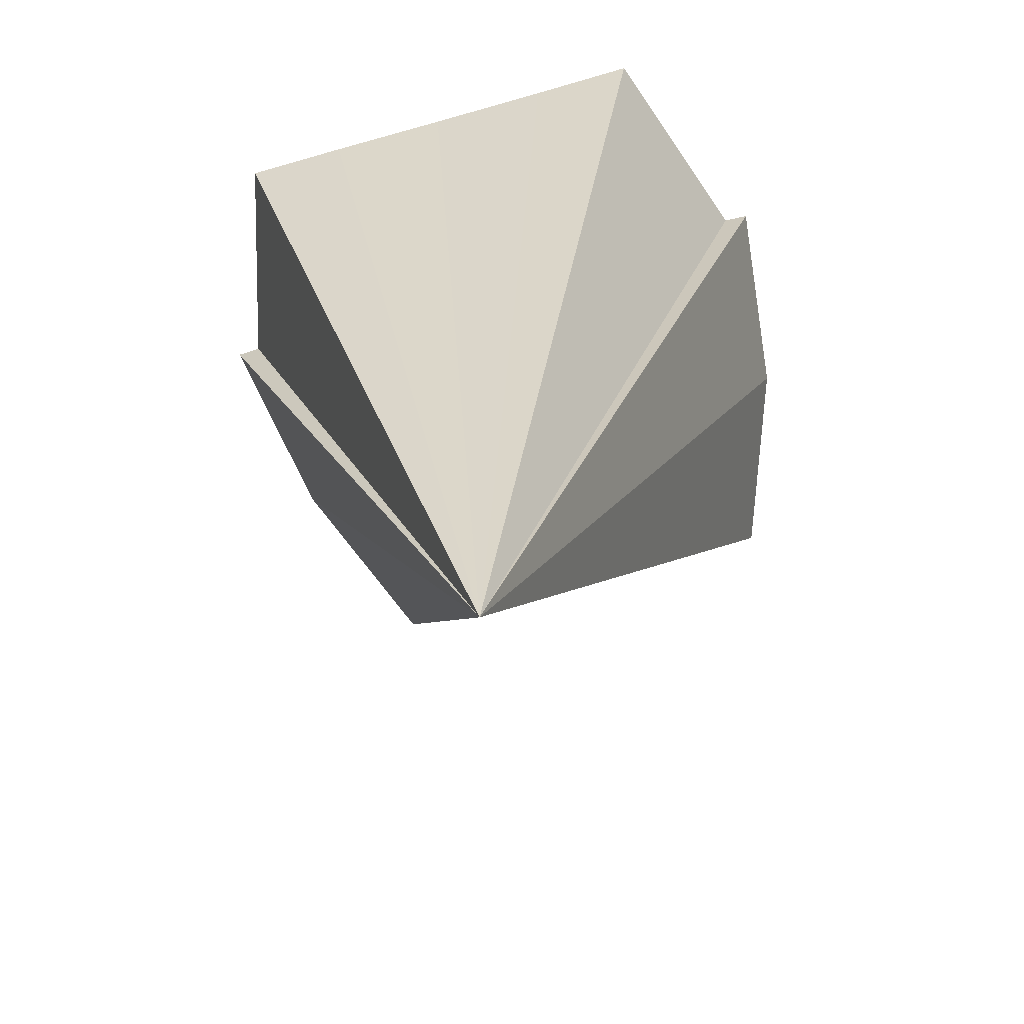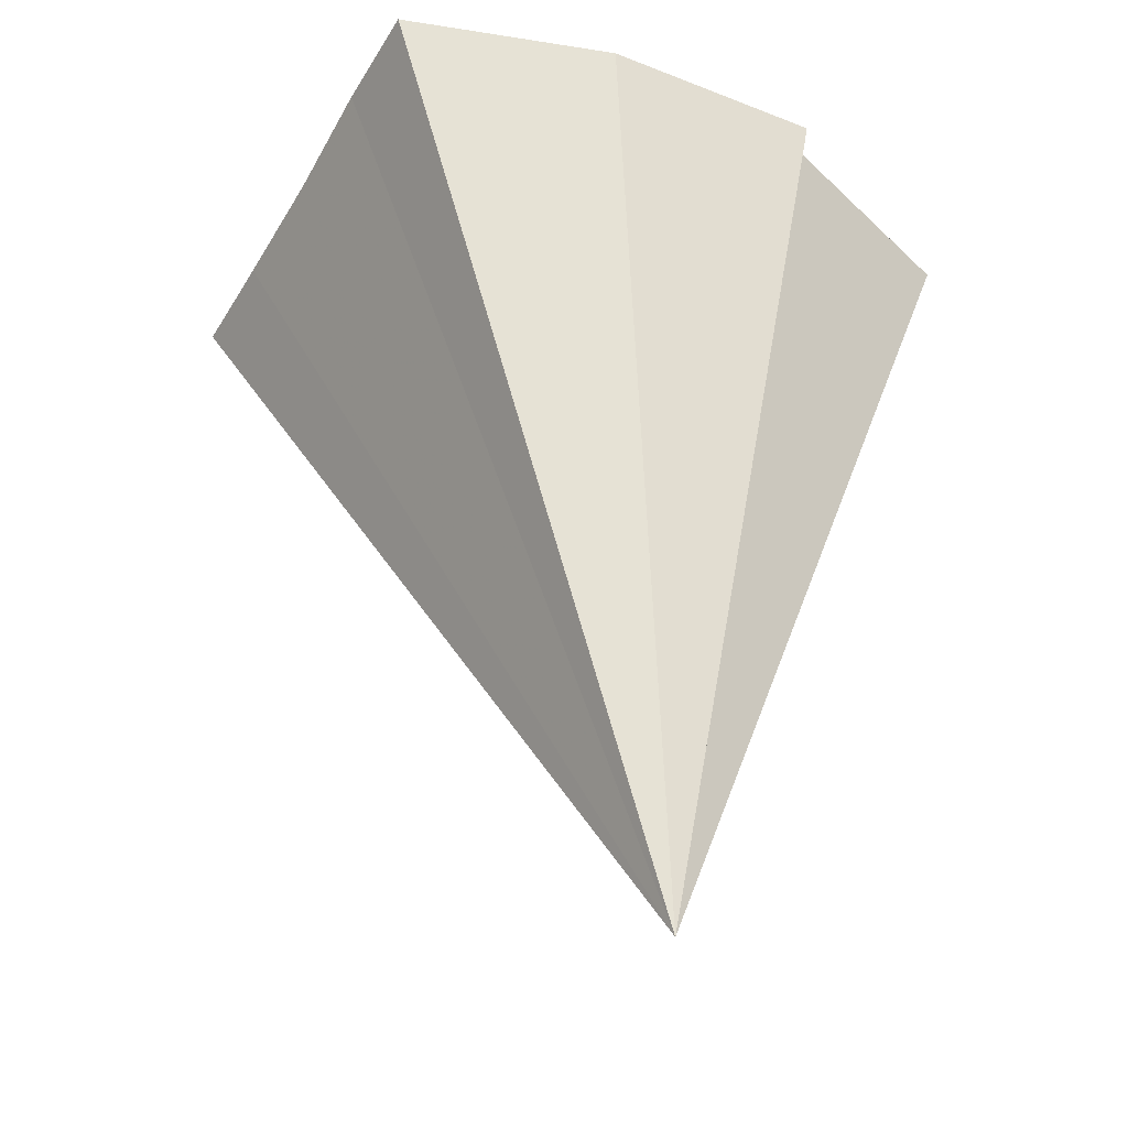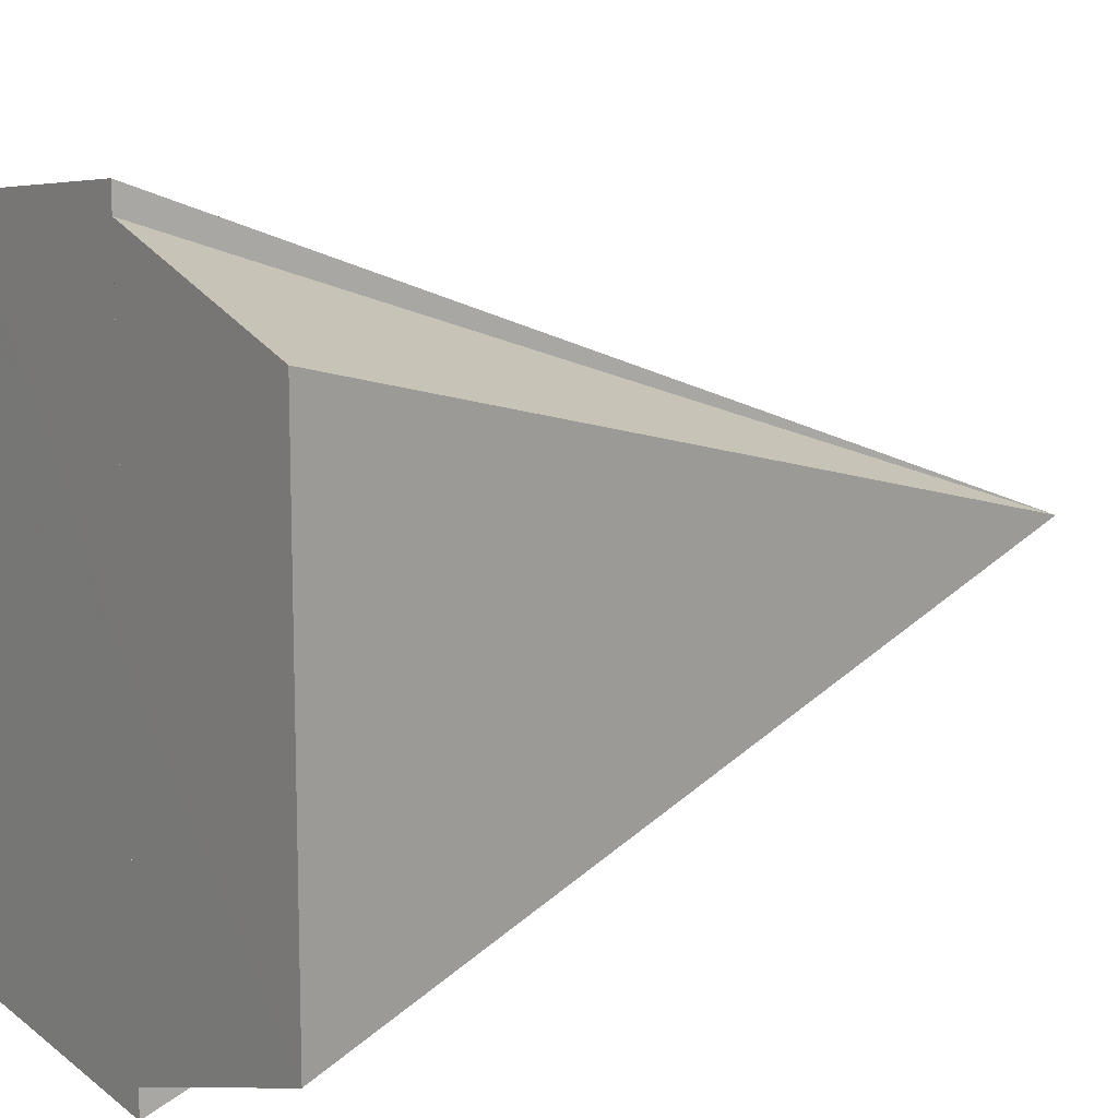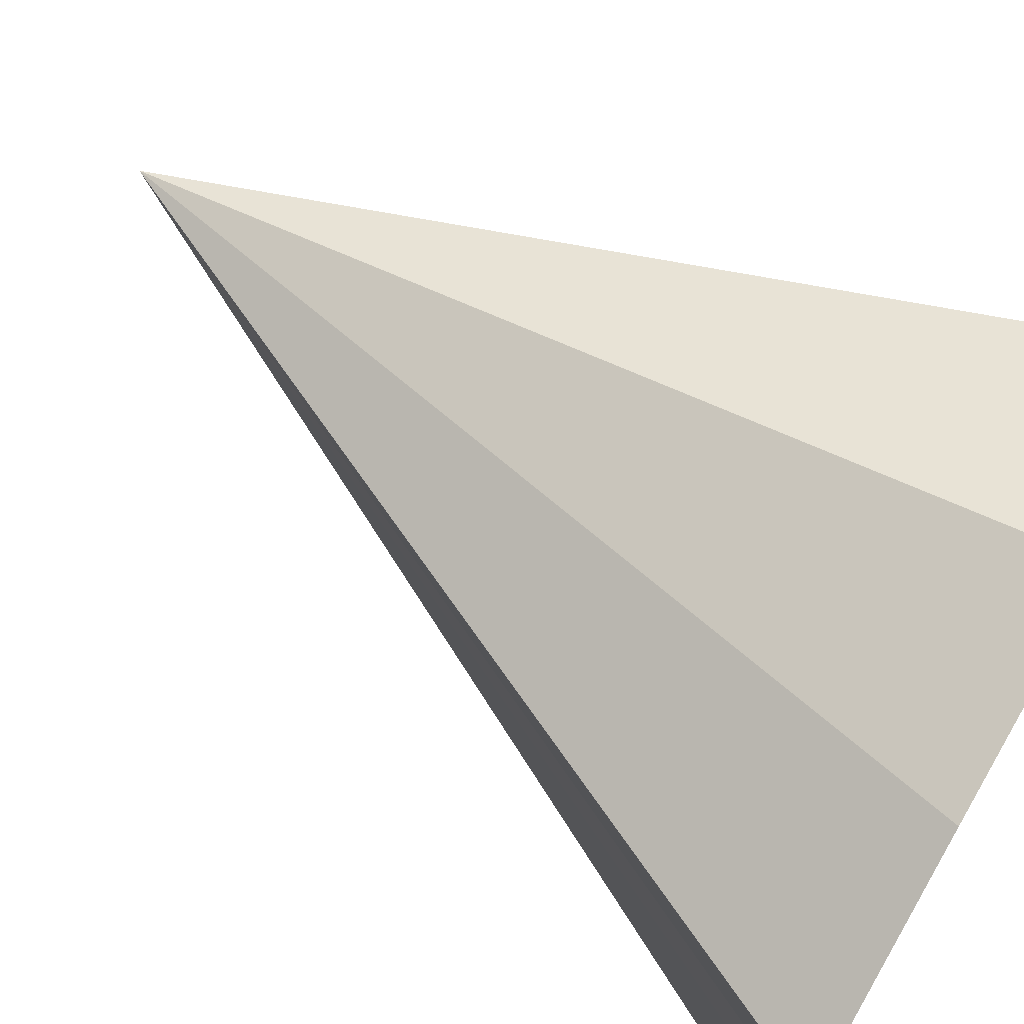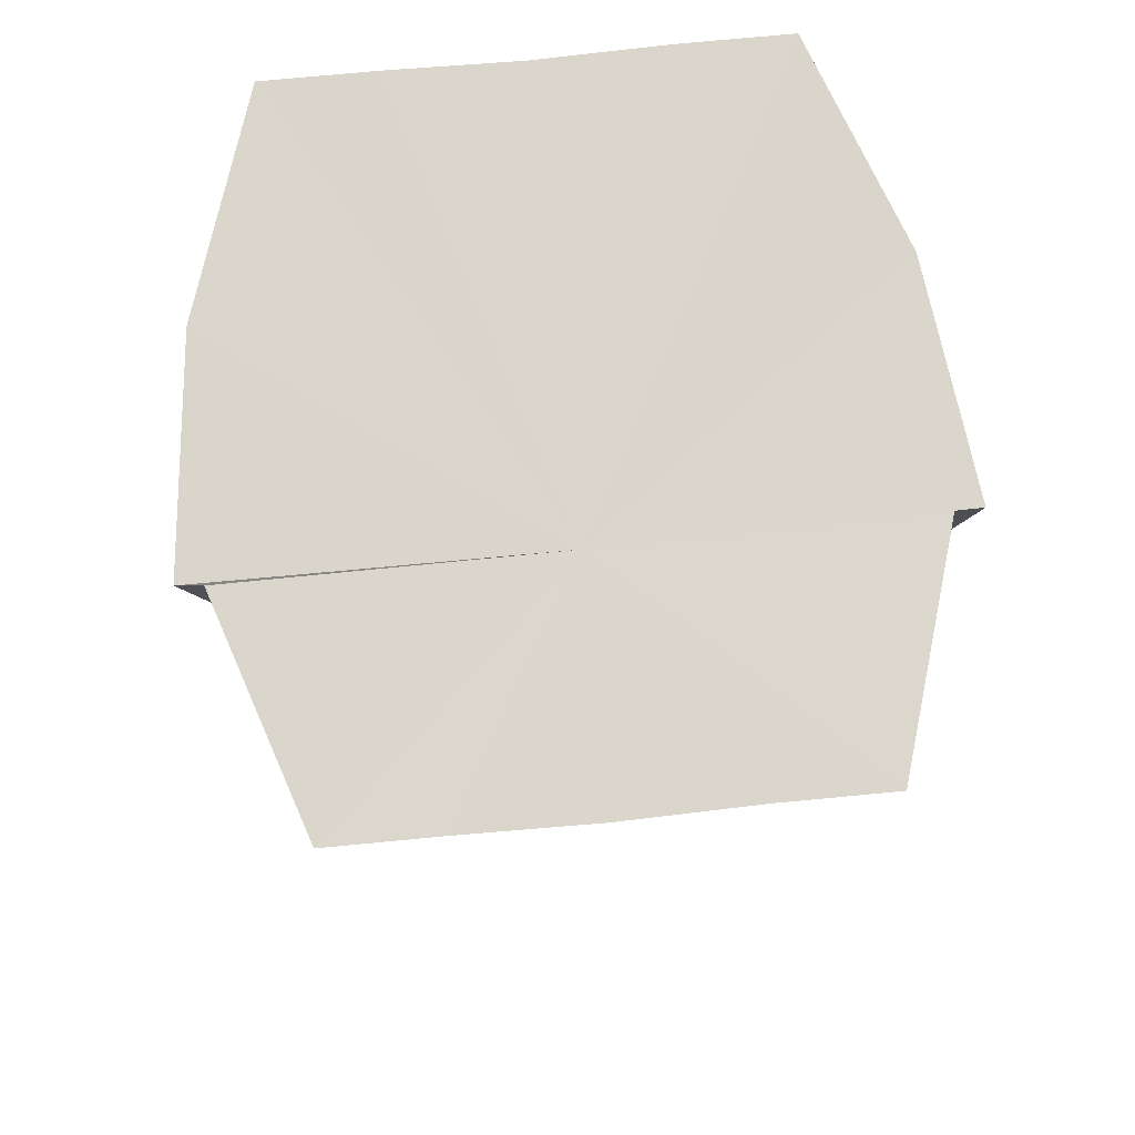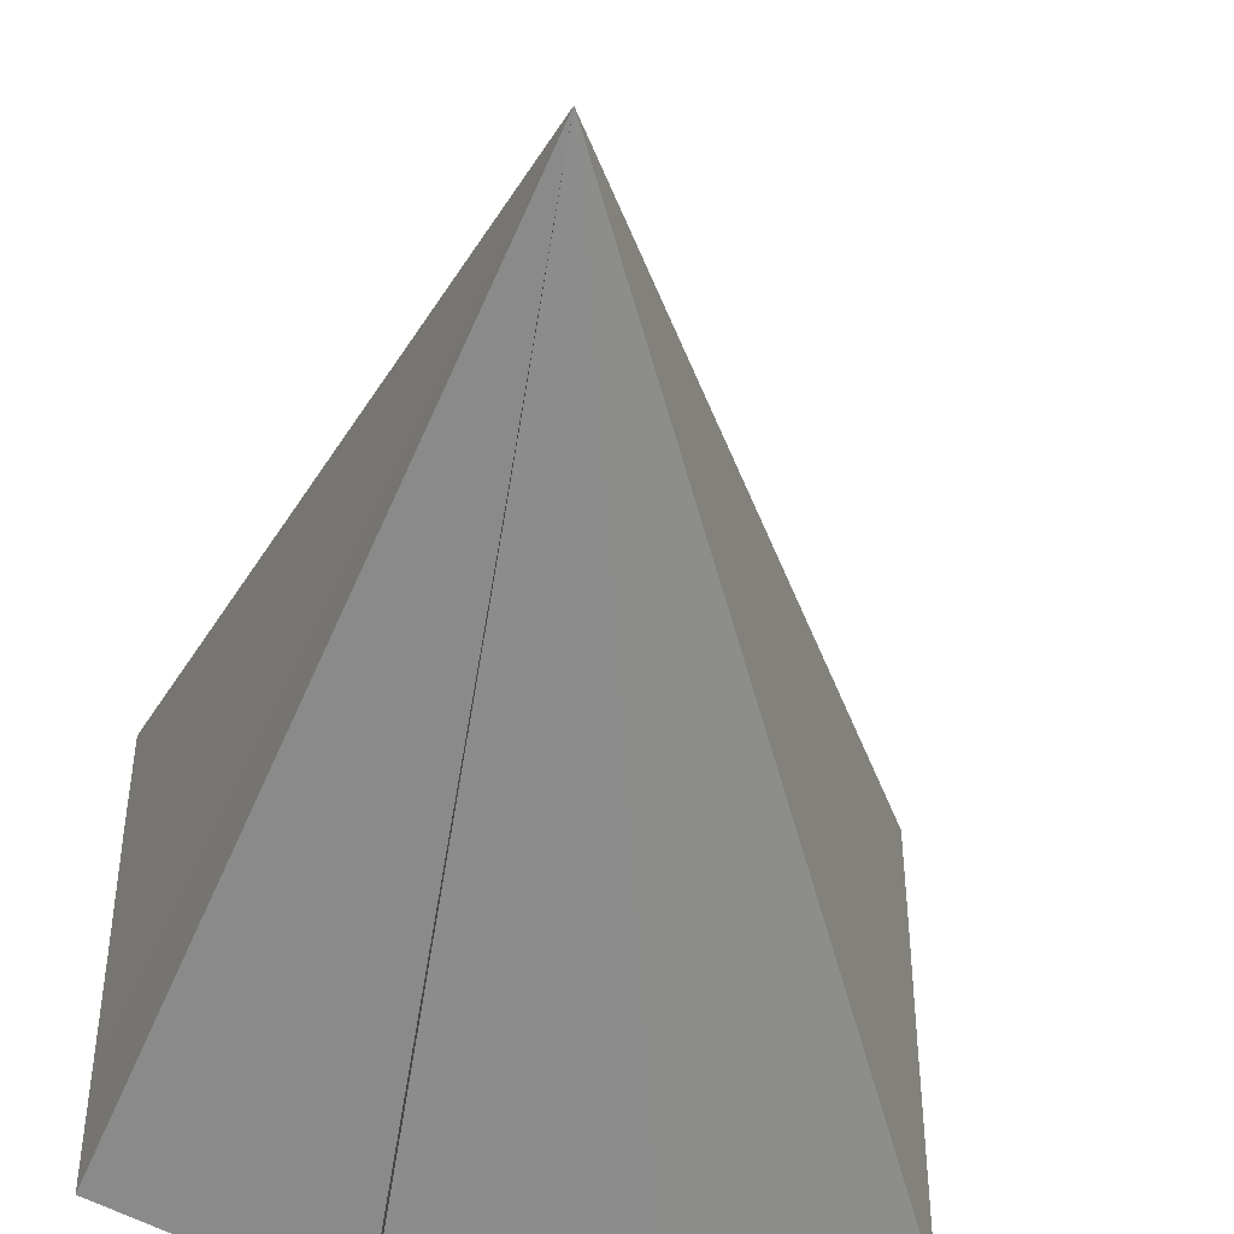
<metadata>
{"format":"obj","ext":"obj","renderer":"f3d","projection":"perspective","resolution":1024,"background":"white","views":[{"elev":-64.5,"azim":-73.9,"up":"+Y"},{"elev":-48.6,"azim":151.0,"up":"+Y"},{"elev":12.3,"azim":-125.7,"up":"+Z"},{"elev":75.9,"azim":119.4,"up":"+Z"},{"elev":74.0,"azim":-96.0,"up":"+Y"},{"elev":-44.8,"azim":-10.4,"up":"+Z"}]}
</metadata>
<code>
o 14171
v 2198 1867 3.884
v 2198 1867 3.878
v 2198 1867 3.884
v 2198 1867 3.874
v 2198 1867 3.87
v 2198 1867 3.89
v 2198 1867 3.895
v 2198 1867 3.898
v 2198 1867 3.895
v 2198 1867 3.898
v 2198 1867 3.899
v 2198 1867 3.884
v 2198 1867 3.87
v 2198 1867 3.869
v 2198 1867 3.89
v 2198 1867 3.884
v 2198 1867 3.878
v 2198 1867 3.874
v 2198 1867 3.87
v 2198 1867 3.869
v 2198 1867 3.884
v 2198 1867 3.899
v 2198 1867 3.898
v 2198 1867 3.898
v 2198 1867 3.884
v 2198 1867 3.895
v 2198 1867 3.89
v 2198 1867 3.884
v 2198 1867 3.878
v 2198 1867 3.874
v 2198 1867 3.87
v 2198 1867 3.869
v 2198 1867 3.874
v 2198 1867 3.87
v 2198 1867 3.878
v 2198 1867 3.884
v 2198 1867 3.89
v 2198 1867 3.895
v 2198 1867 3.898
f 1 2 3
f 2 4 3
f 4 5 3
f 6 1 3
f 7 6 3
f 8 7 3
f 9 10 3
f 10 11 12
f 13 14 12
f 15 9 3
f 16 15 3
f 17 16 3
f 18 17 3
f 19 18 3
f 20 19 21
f 22 23 21
f 24 25 22
f 26 25 24
f 27 25 26
f 28 25 27
f 29 25 28
f 30 25 29
f 31 25 30
f 32 25 31
f 33 25 34
f 35 25 33
f 36 25 35
f 37 25 36
f 38 25 37
f 39 25 38

</code>
